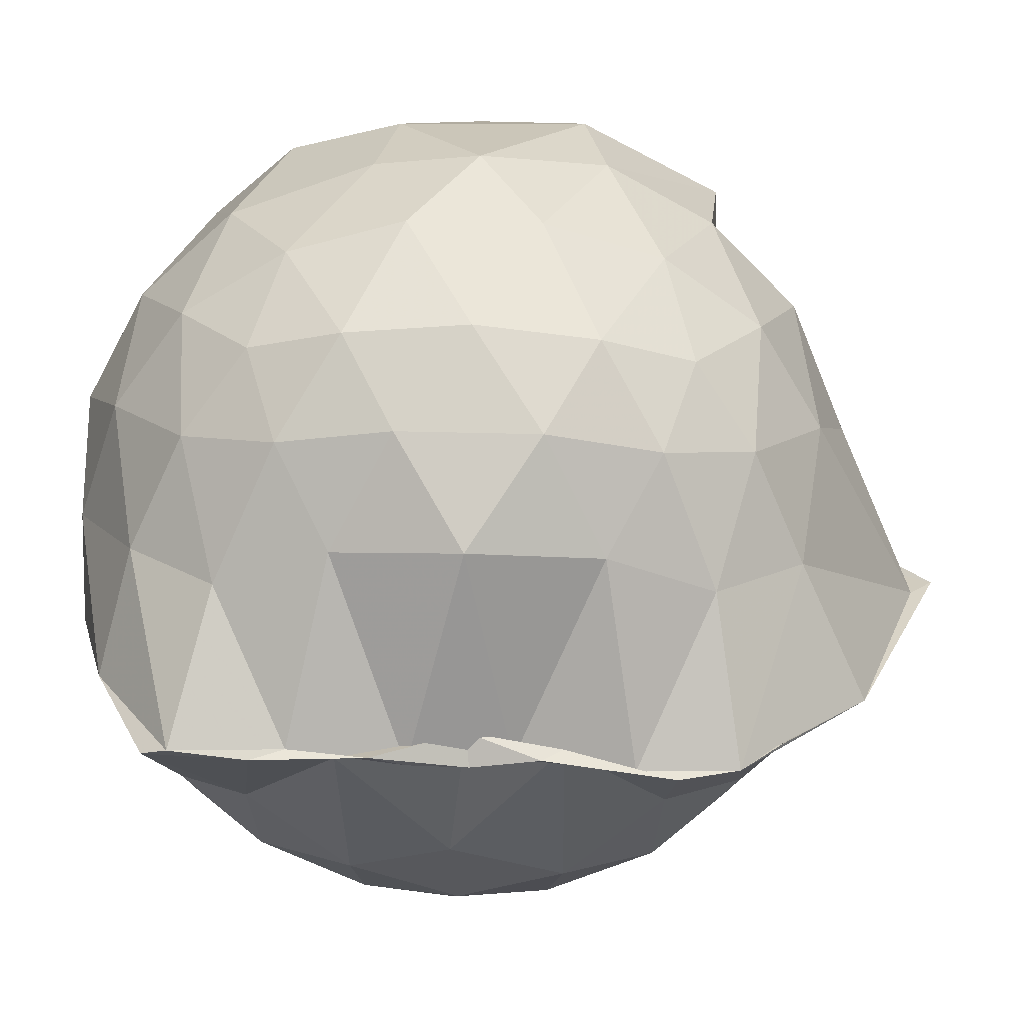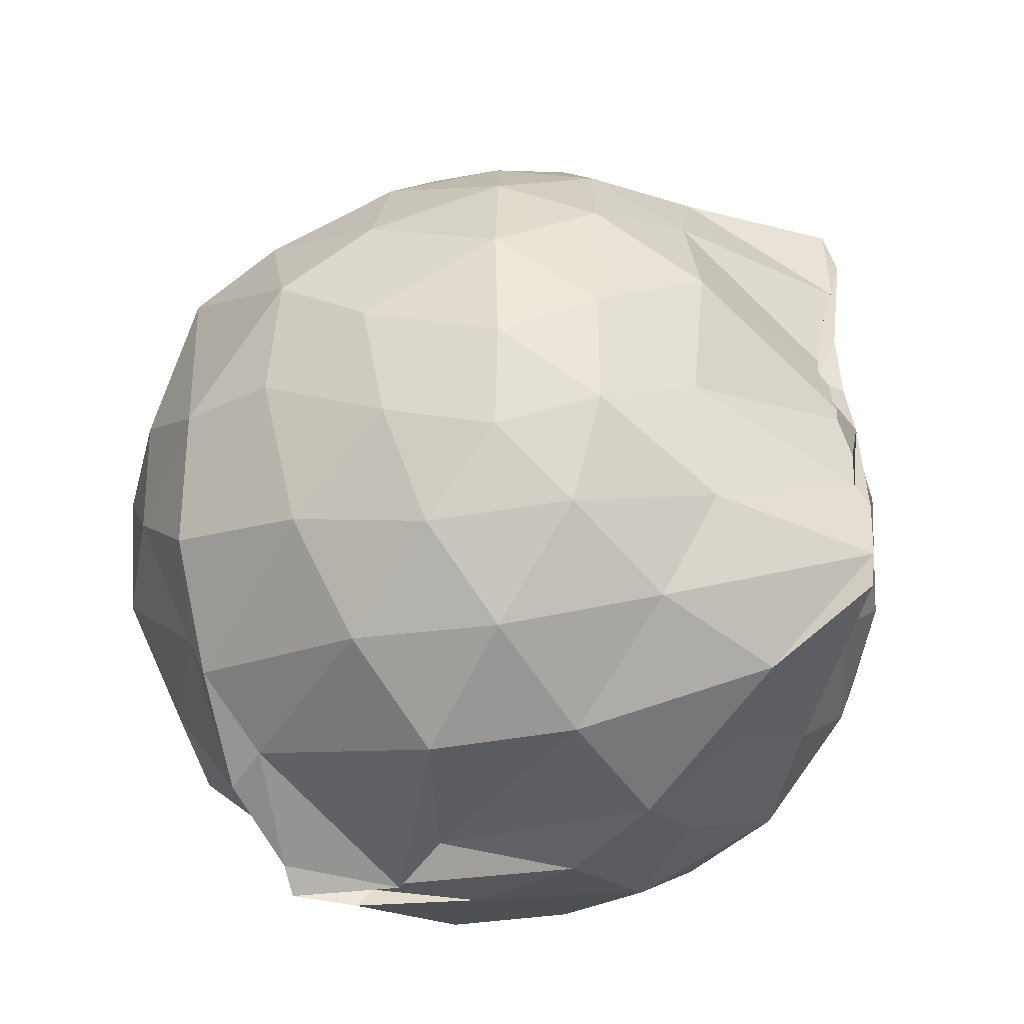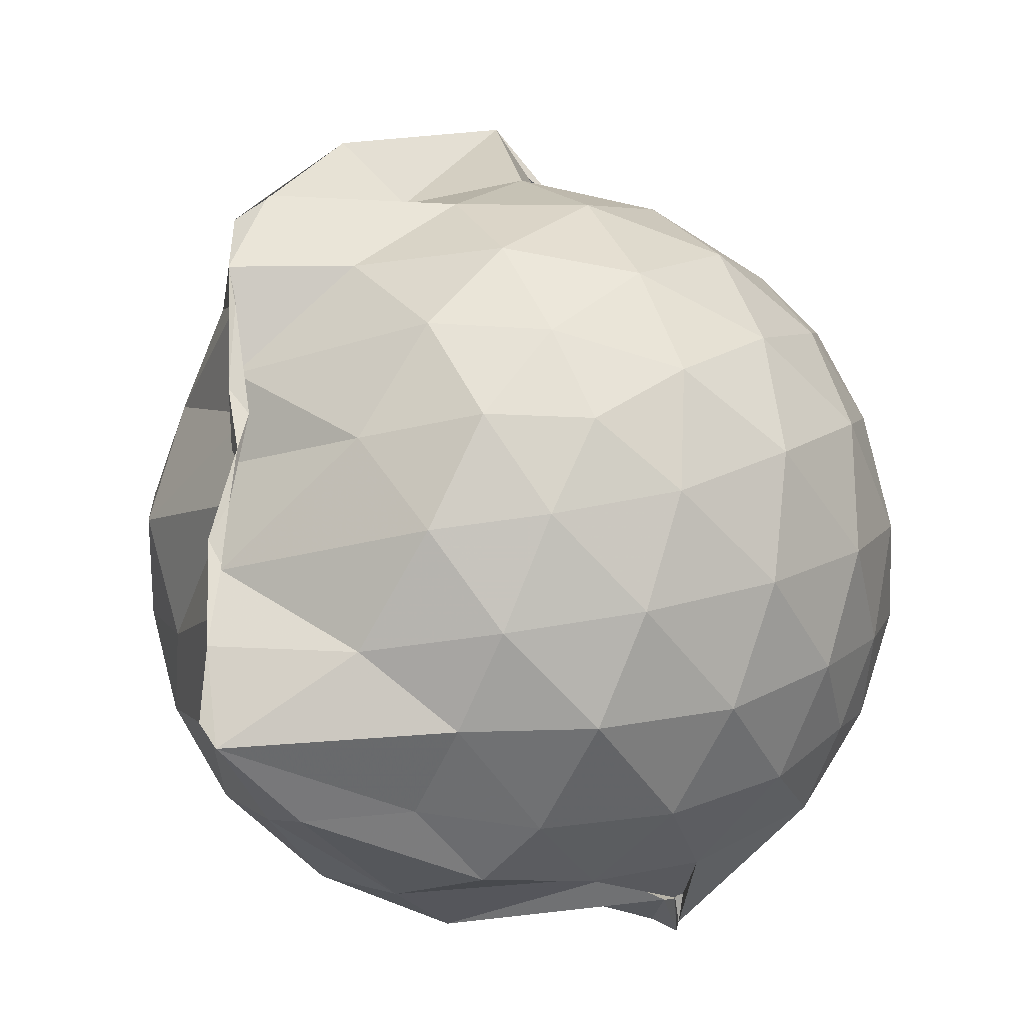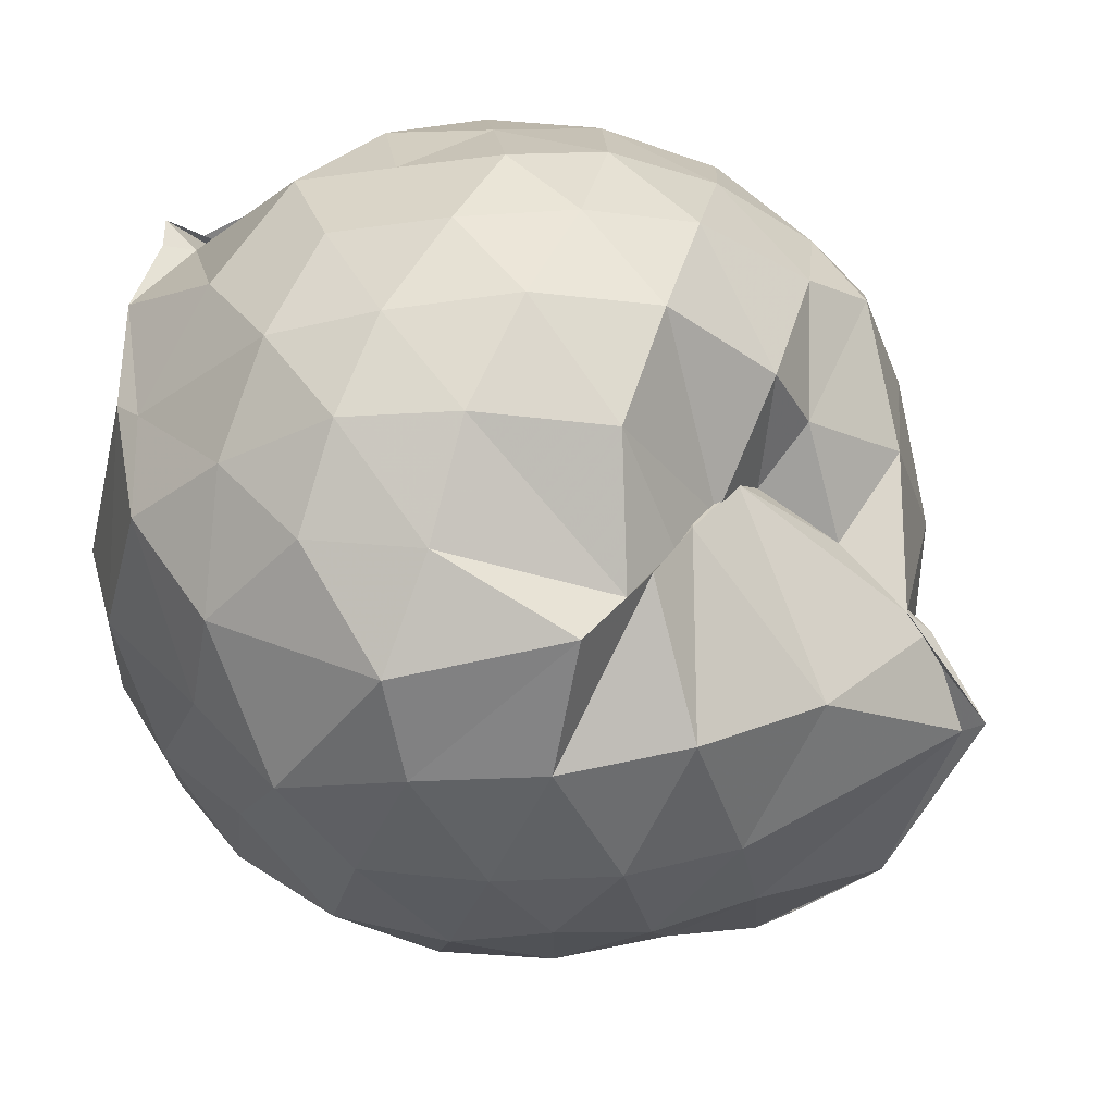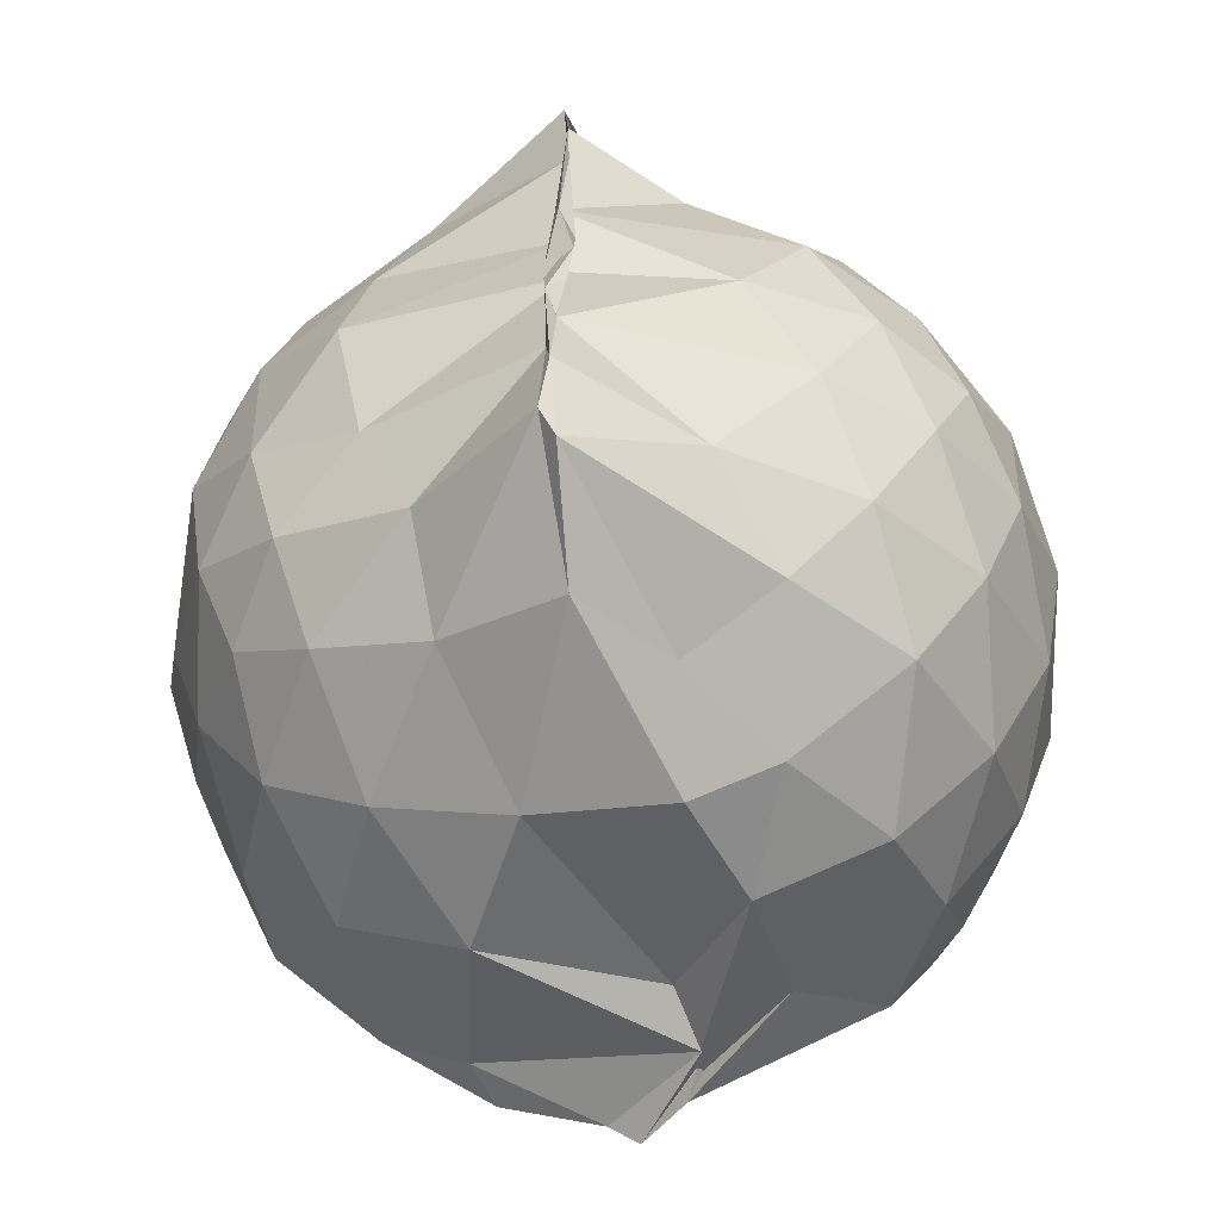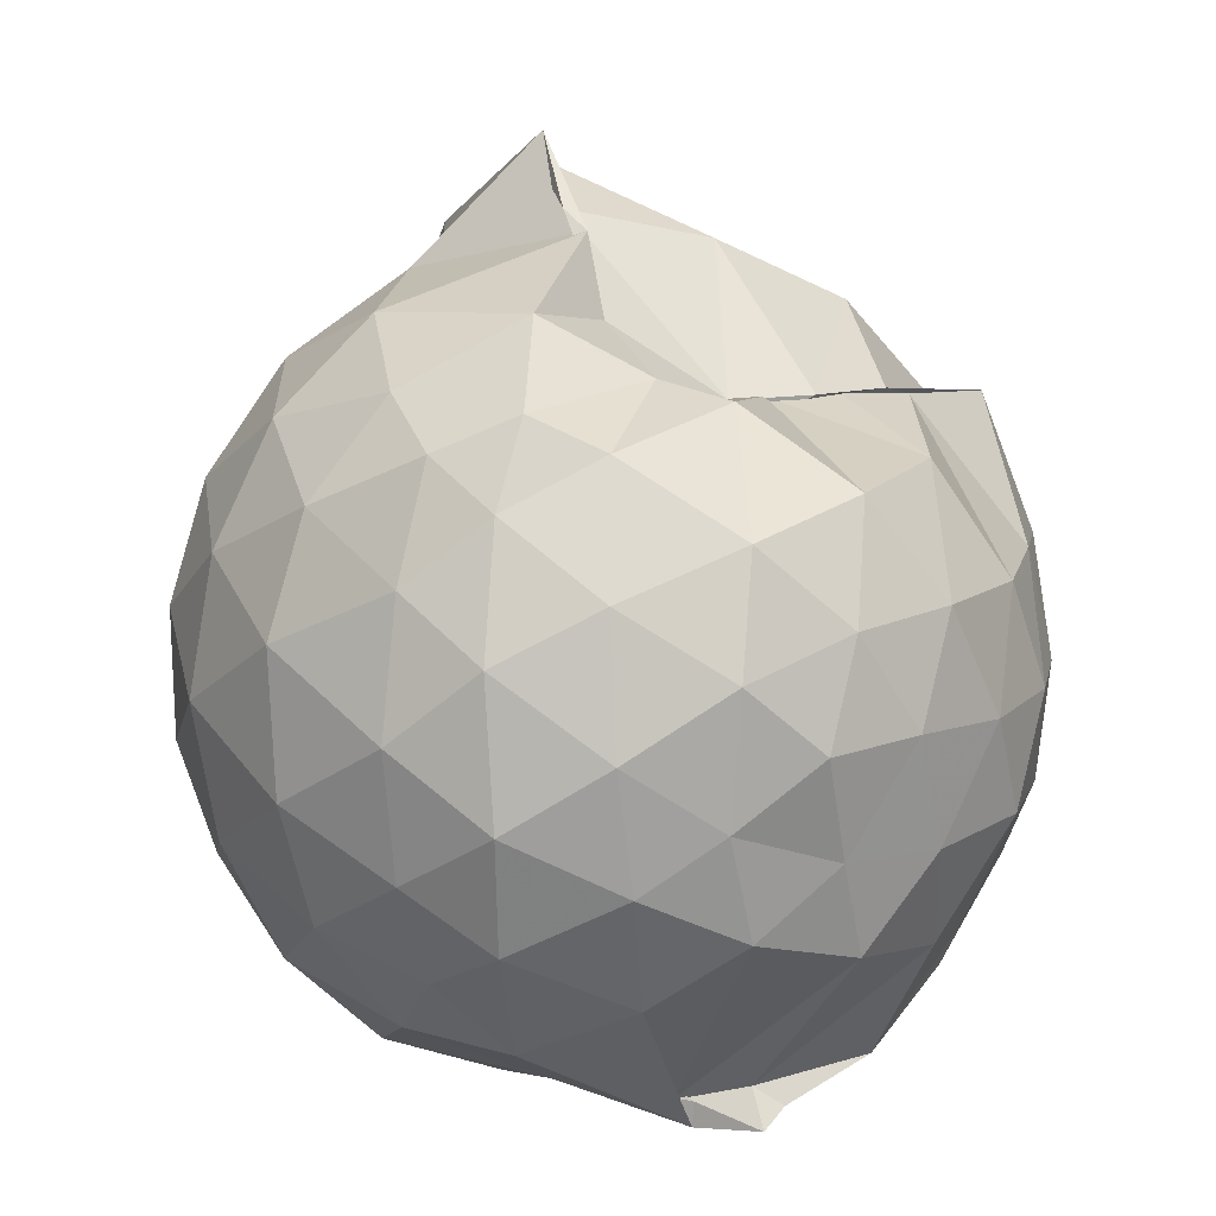
<metadata>
{"format":"obj","ext":"obj","renderer":"f3d","projection":"perspective","resolution":1024,"background":"white","views":[{"elev":-60.2,"azim":88.2,"up":"+Z"},{"elev":-48.2,"azim":127.5,"up":"+Y"},{"elev":-19.8,"azim":-130.2,"up":"+Y"},{"elev":33.9,"azim":121.0,"up":"+Z"},{"elev":-55.1,"azim":-168.7,"up":"+Y"},{"elev":10.4,"azim":-26.2,"up":"+Y"}]}
</metadata>
<code>
v -0.9211 -0.11 1.031
v -1.026 -0.07089 -0.8348
v -0.0997 -0.08252 0.5554
v -0.1793 0.1705 0.5746
v -0.3973 0.4892 0.4443
v -0.5703 0.4994 0.4627
v -0.6979 0.477 0.4709
v -0.9384 0.4951 0.4033
v -1.035 0.5591 0.5364
v -1.373 0.5202 0.6531
v -1.535 0.4426 0.5684
v -1.625 0.1983 0.6259
v -1.67 -0.09304 0.6554
v -1.63 -0.3762 0.6202
v -1.547 -0.5911 0.5761
v -1.382 -0.7487 0.6155
v -0.9696 -0.9742 0.5803
v -0.857 -0.9693 0.6795
v -0.794 -0.9321 0.6543
v -0.5746 -0.8598 0.6279
v -0.3138 -0.6397 0.5519
v -0.1732 -0.325 0.6115
v -0.01909 0.1592 0.3552
v -0.222 0.4884 0.4491
v -0.4679 0.5072 0.4676
v -0.6385 0.5019 0.4762
v -0.8383 0.5004 0.4697
v -1.018 0.652 0.2736
v -1.234 0.6833 0.3971
v -1.529 0.5417 0.3758
v -1.705 0.3278 0.3633
v -1.797 0.06848 0.3873
v -1.787 -0.2444 0.4009
v -1.704 -0.5119 0.3707
v -1.526 -0.7383 0.3818
v -1.209 -0.8843 0.4143
v -0.9709 -0.9153 0.5881
v -1.015 -0.937 0.4882
v -0.5403 -0.841 0.5176
v -0.35 -0.7253 0.5311
v -0.1344 -0.5294 0.4347
v -0.02568 -0.2703 0.3378
v -0.02647 0.2071 0.122
v -0.1684 0.4555 0.14
v -0.3806 0.6637 0.1547
v -0.6832 0.8007 0.1183
v -1.035 0.8707 0.1152
v -1.004 0.8266 0.1659
v -1.446 0.6705 0.08784
v -1.668 0.4677 0.09092
v -1.802 0.2055 0.09168
v -1.857 -0.09269 0.09346
v -1.804 -0.3893 0.09854
v -1.667 -0.6547 0.09341
v -1.455 -0.8558 0.1019
v -1.179 -0.9668 0.1046
v -0.9863 -0.8948 0.345
v -0.643 -0.9907 0.09875
v -0.3742 -0.858 0.1027
v -0.1658 -0.6483 0.1103
v -0.03288 -0.3226 0.1052
v 0.02818 -0.08235 0.02413
v -0.128 0.3291 -0.1554
v -0.2863 0.5538 -0.1577
v -0.5215 0.7045 -0.1873
v -1.007 0.9729 -0.09324
v -1.004 1.027 -0.05002
v -1.255 0.7373 -0.1782
v -1.529 0.556 -0.2054
v -1.71 0.3122 -0.2122
v -1.808 0.05315 -0.1731
v -1.799 -0.2355 -0.1813
v -1.706 -0.4968 -0.2057
v -1.552 -0.7299 -0.2111
v -1.289 -0.8993 -0.1544
v -1.101 -0.9878 -0.1663
v -0.8013 -0.9772 -0.1871
v -0.5116 -0.8889 -0.1935
v -0.2881 -0.7346 -0.1684
v -0.134 -0.5032 -0.1641
v -0.05202 -0.24 -0.163
v -0.0427 0.05845 -0.1776
v -0.272 0.3953 -0.3701
v -0.4509 0.5315 -0.4413
v -0.7065 0.6528 -0.4806
v -1.015 0.8109 -0.5517
v -1.095 0.6554 -0.419
v -1.319 0.5635 -0.4379
v -1.52 0.3677 -0.4618
v -1.659 0.1247 -0.4346
v -1.733 -0.09379 -0.3743
v -1.657 -0.31 -0.4363
v -1.52 -0.5535 -0.458
v -1.348 -0.7359 -0.4424
v -1.135 -0.8681 -0.3931
v -0.9752 -0.893 -0.5922
v -0.7053 -0.8257 -0.4939
v -0.4489 -0.7126 -0.4439
v -0.268 -0.5735 -0.3712
v -0.1949 -0.3669 -0.4343
v -0.1569 -0.09024 -0.455
v -0.1953 0.1849 -0.4326
v -0.25 -0.0912 0.7522
v -0.3572 0.145 0.7846
v -0.5279 0.3984 0.7396
v -0.7423 0.5017 0.4482
v -0.9404 0.5245 0.6871
v -1.237 0.447 0.7457
v -1.459 0.3412 0.71
v -1.521 0.06745 0.7928
v -1.512 -0.2484 0.8161
v -1.47 -0.5076 0.738
v -1.188 -0.6388 0.7855
v -0.9965 -0.9228 0.544
v -0.8559 -0.8886 0.6258
v -0.5222 -0.5914 0.7794
v -0.3542 -0.3286 0.8149
v -0.4499 -0.1086 0.8895
v -0.5956 0.139 0.9331
v -0.7653 0.3608 0.8839
v -1.034 0.2881 0.9295
v -1.303 0.1836 0.8769
v -1.315 -0.1096 0.9287
v -1.267 -0.3756 0.9047
v -1.032 -0.4839 0.9421
v -0.7783 -0.5478 0.919
v -0.6051 -0.3479 0.9268
v -0.6944 -0.09628 0.9907
v -0.8441 0.1174 0.9983
v -1.093 0.0356 1.002
v -1.102 -0.2528 0.9772
v -0.851 -0.3366 0.9733
v -0.3906 0.3231 -0.5668
v -0.6753 0.4481 -0.6597
v -1.003 0.5099 -0.8521
v -0.9982 0.6075 -0.7556
v -1.222 0.3692 -0.6612
v -1.46 0.1525 -0.629
v -1.581 -0.08711 -0.5667
v -1.459 -0.3366 -0.6206
v -1.249 -0.5691 -0.6453
v -1.003 -0.7724 -0.8449
v -0.975 -0.7131 -0.8729
v -0.6897 -0.6296 -0.6607
v -0.3931 -0.5015 -0.5644
v -0.3356 -0.2489 -0.6069
v -0.3282 0.06613 -0.6157
v -0.5777 0.2062 -0.6975
v -1.015 0.2867 -0.8484
v -1.017 0.3765 -0.8734
v -0.983 0.1318 -0.8201
v -1.331 -0.1078 -0.7199
v -0.9996 -0.3594 -0.8489
v -0.9944 -0.5411 -0.8734
v -0.9809 -0.4634 -0.8483
v -0.5844 -0.3804 -0.6908
v -0.5378 -0.0938 -0.7595
v -1.022 0.0234 -0.8038
v -0.996 0.08366 -0.8455
v -0.9579 -0.07962 -0.8009
v -0.9803 -0.2873 -0.8735
v -1.017 -0.2058 -0.8451
f 3 23 4
f 4 23 24
f 4 24 5
f 5 24 25
f 5 25 6
f 6 25 26
f 6 26 7
f 7 26 27
f 7 27 8
f 8 27 28
f 8 28 9
f 9 28 29
f 9 29 10
f 10 29 30
f 10 30 11
f 11 30 31
f 11 31 12
f 12 31 32
f 12 32 13
f 13 32 33
f 13 33 14
f 14 33 34
f 14 34 15
f 15 34 35
f 15 35 16
f 16 35 36
f 16 36 17
f 17 36 37
f 17 37 18
f 18 37 38
f 18 38 19
f 19 38 39
f 19 39 20
f 20 39 40
f 20 40 21
f 21 40 41
f 21 41 22
f 22 41 42
f 22 42 3
f 3 42 23
f 23 43 24
f 24 43 44
f 24 44 25
f 25 44 45
f 25 45 26
f 26 45 46
f 26 46 27
f 27 46 47
f 27 47 28
f 28 47 48
f 28 48 29
f 29 48 49
f 29 49 30
f 30 49 50
f 30 50 31
f 31 50 51
f 31 51 32
f 32 51 52
f 32 52 33
f 33 52 53
f 33 53 34
f 34 53 54
f 34 54 35
f 35 54 55
f 35 55 36
f 36 55 56
f 36 56 37
f 37 56 57
f 37 57 38
f 38 57 58
f 38 58 39
f 39 58 59
f 39 59 40
f 40 59 60
f 40 60 41
f 41 60 61
f 41 61 42
f 42 61 62
f 42 62 23
f 23 62 43
f 43 63 44
f 44 63 64
f 44 64 45
f 45 64 65
f 45 65 46
f 46 65 66
f 46 66 47
f 47 66 67
f 47 67 48
f 48 67 68
f 48 68 49
f 49 68 69
f 49 69 50
f 50 69 70
f 50 70 51
f 51 70 71
f 51 71 52
f 52 71 72
f 52 72 53
f 53 72 73
f 53 73 54
f 54 73 74
f 54 74 55
f 55 74 75
f 55 75 56
f 56 75 76
f 56 76 57
f 57 76 77
f 57 77 58
f 58 77 78
f 58 78 59
f 59 78 79
f 59 79 60
f 60 79 80
f 60 80 61
f 61 80 81
f 61 81 62
f 62 81 82
f 62 82 43
f 43 82 63
f 63 83 64
f 64 83 84
f 64 84 65
f 65 84 85
f 65 85 66
f 66 85 86
f 66 86 67
f 67 86 87
f 67 87 68
f 68 87 88
f 68 88 69
f 69 88 89
f 69 89 70
f 70 89 90
f 70 90 71
f 71 90 91
f 71 91 72
f 72 91 92
f 72 92 73
f 73 92 93
f 73 93 74
f 74 93 94
f 74 94 75
f 75 94 95
f 75 95 76
f 76 95 96
f 76 96 77
f 77 96 97
f 77 97 78
f 78 97 98
f 78 98 79
f 79 98 99
f 79 99 80
f 80 99 100
f 80 100 81
f 81 100 101
f 81 101 82
f 82 101 102
f 82 102 63
f 63 102 83
f 103 104 118
f 104 119 118
f 104 105 119
f 105 120 119
f 105 106 120
f 106 107 120
f 107 121 120
f 107 108 121
f 108 122 121
f 108 109 122
f 109 110 122
f 110 123 122
f 110 111 123
f 111 124 123
f 111 112 124
f 112 113 124
f 113 125 124
f 113 114 125
f 114 126 125
f 114 115 126
f 115 116 126
f 116 127 126
f 116 117 127
f 117 118 127
f 117 103 118
f 118 119 128
f 119 129 128
f 119 120 129
f 120 121 129
f 121 130 129
f 121 122 130
f 122 123 130
f 123 131 130
f 123 124 131
f 124 125 131
f 125 132 131
f 125 126 132
f 126 127 132
f 127 128 132
f 127 118 128
f 133 148 134
f 134 148 149
f 134 149 135
f 135 149 150
f 135 150 136
f 136 150 137
f 137 150 151
f 137 151 138
f 138 151 152
f 138 152 139
f 139 152 140
f 140 152 153
f 140 153 141
f 141 153 154
f 141 154 142
f 142 154 143
f 143 154 155
f 143 155 144
f 144 155 156
f 144 156 145
f 145 156 146
f 146 156 157
f 146 157 147
f 147 157 148
f 147 148 133
f 148 158 149
f 149 158 159
f 149 159 150
f 150 159 151
f 151 159 160
f 151 160 152
f 152 160 153
f 153 160 161
f 153 161 154
f 154 161 155
f 155 161 162
f 155 162 156
f 156 162 157
f 157 162 158
f 157 158 148
f 3 4 103
f 103 4 104
f 4 5 104
f 104 5 105
f 5 6 105
f 105 6 106
f 6 7 106
f 7 8 106
f 106 8 107
f 8 9 107
f 107 9 108
f 9 10 108
f 108 10 109
f 10 11 109
f 11 12 109
f 109 12 110
f 12 13 110
f 110 13 111
f 13 14 111
f 111 14 112
f 14 15 112
f 15 16 112
f 112 16 113
f 16 17 113
f 113 17 114
f 17 18 114
f 114 18 115
f 18 19 115
f 19 20 115
f 115 20 116
f 20 21 116
f 116 21 117
f 21 22 117
f 117 22 103
f 22 3 103
f 83 133 84
f 84 133 134
f 84 134 85
f 85 134 135
f 85 135 86
f 86 135 136
f 86 136 87
f 87 136 88
f 88 136 137
f 88 137 89
f 89 137 138
f 89 138 90
f 90 138 139
f 90 139 91
f 91 139 92
f 92 139 140
f 92 140 93
f 93 140 141
f 93 141 94
f 94 141 142
f 94 142 95
f 95 142 96
f 96 142 143
f 96 143 97
f 97 143 144
f 97 144 98
f 98 144 145
f 98 145 99
f 99 145 100
f 100 145 146
f 100 146 101
f 101 146 147
f 101 147 102
f 102 147 133
f 102 133 83
f 128 129 1
f 129 130 1
f 130 131 1
f 131 132 1
f 132 128 1
f 159 158 2
f 160 159 2
f 161 160 2
f 162 161 2
f 158 162 2

</code>
